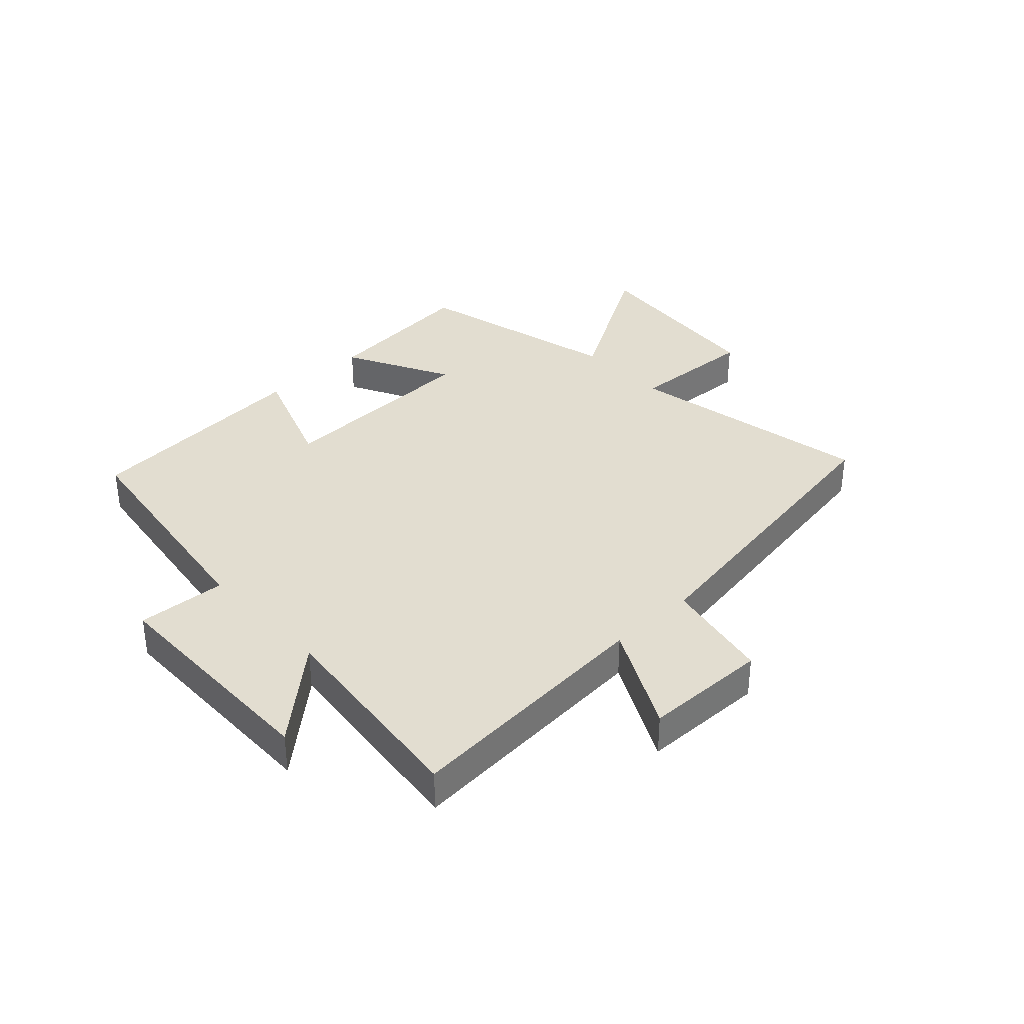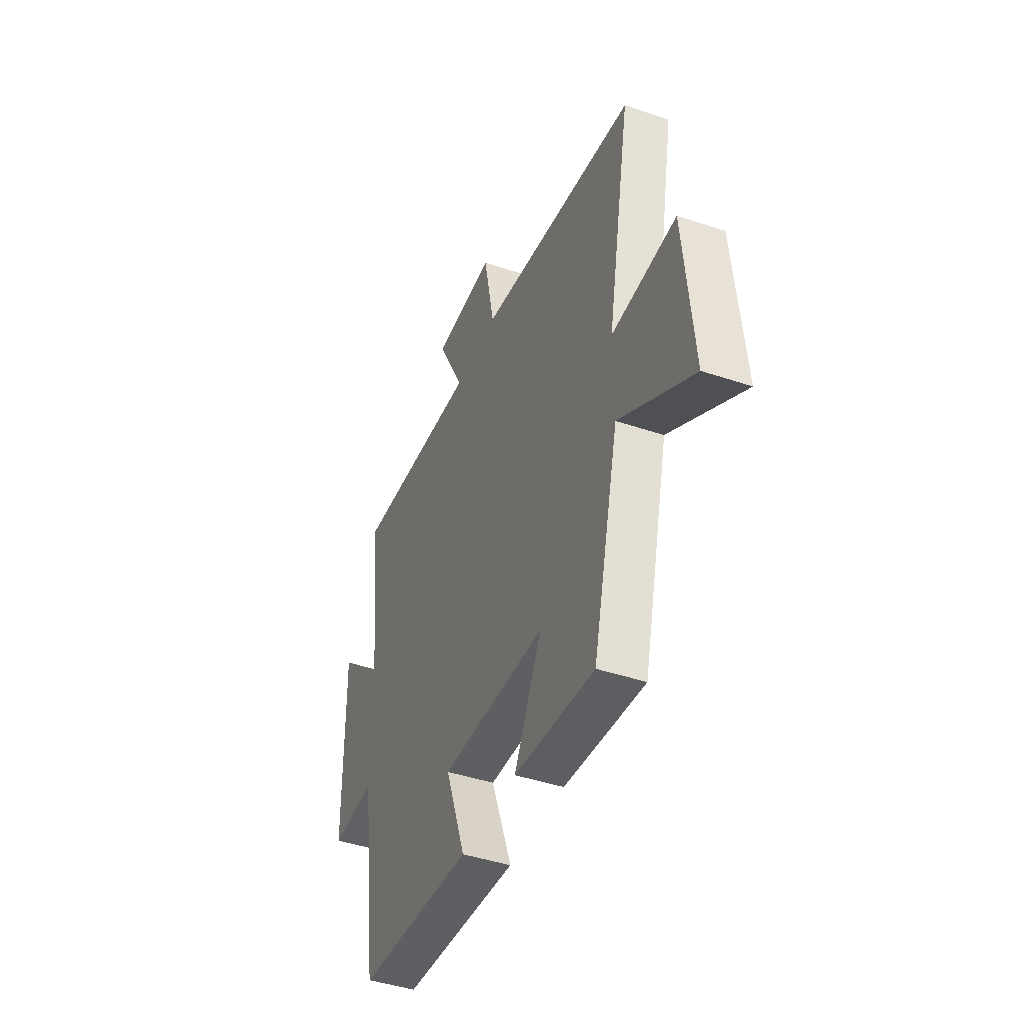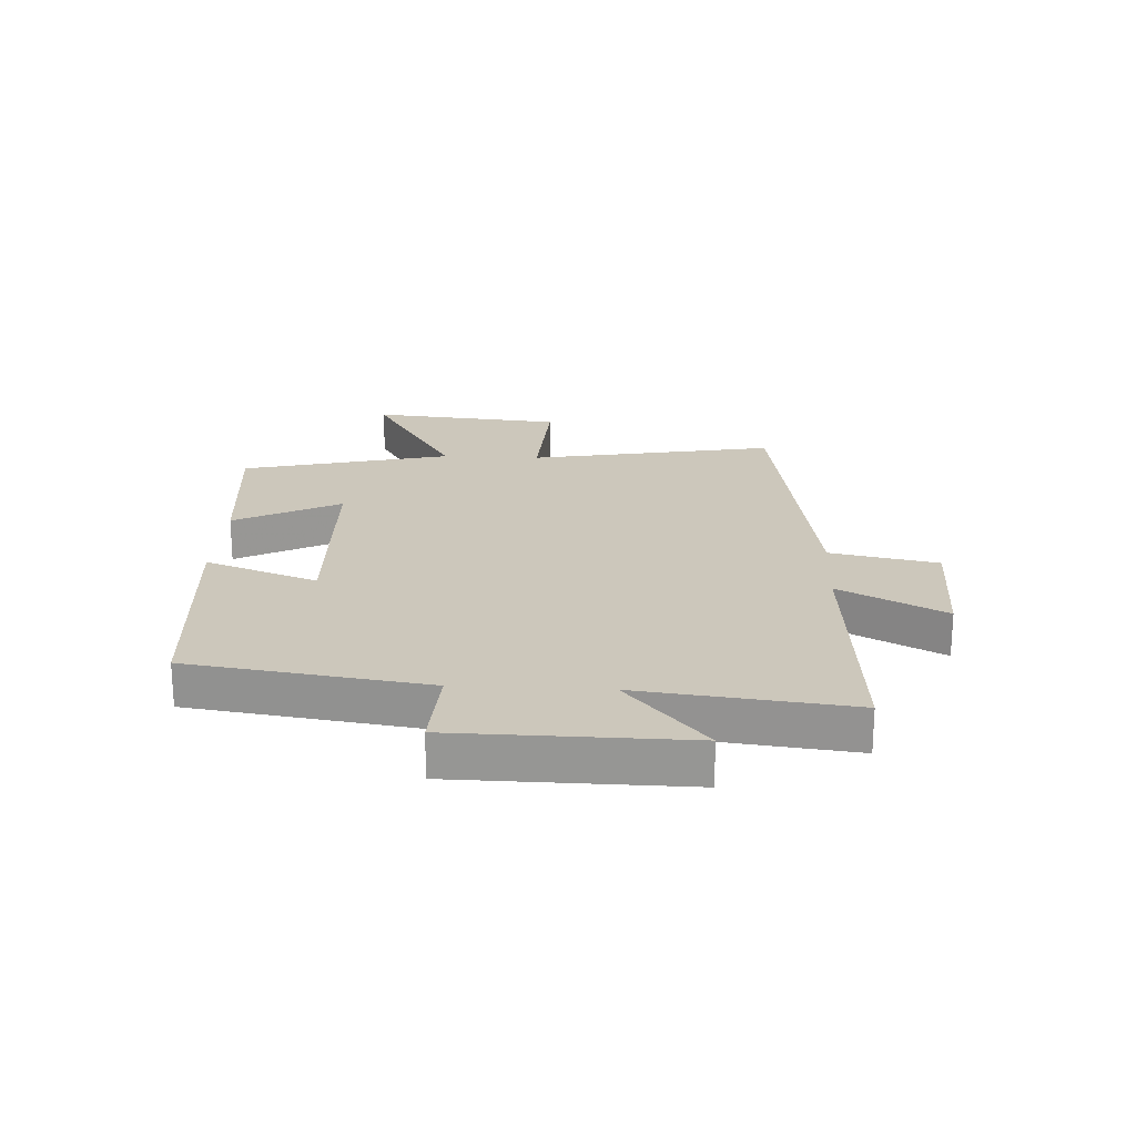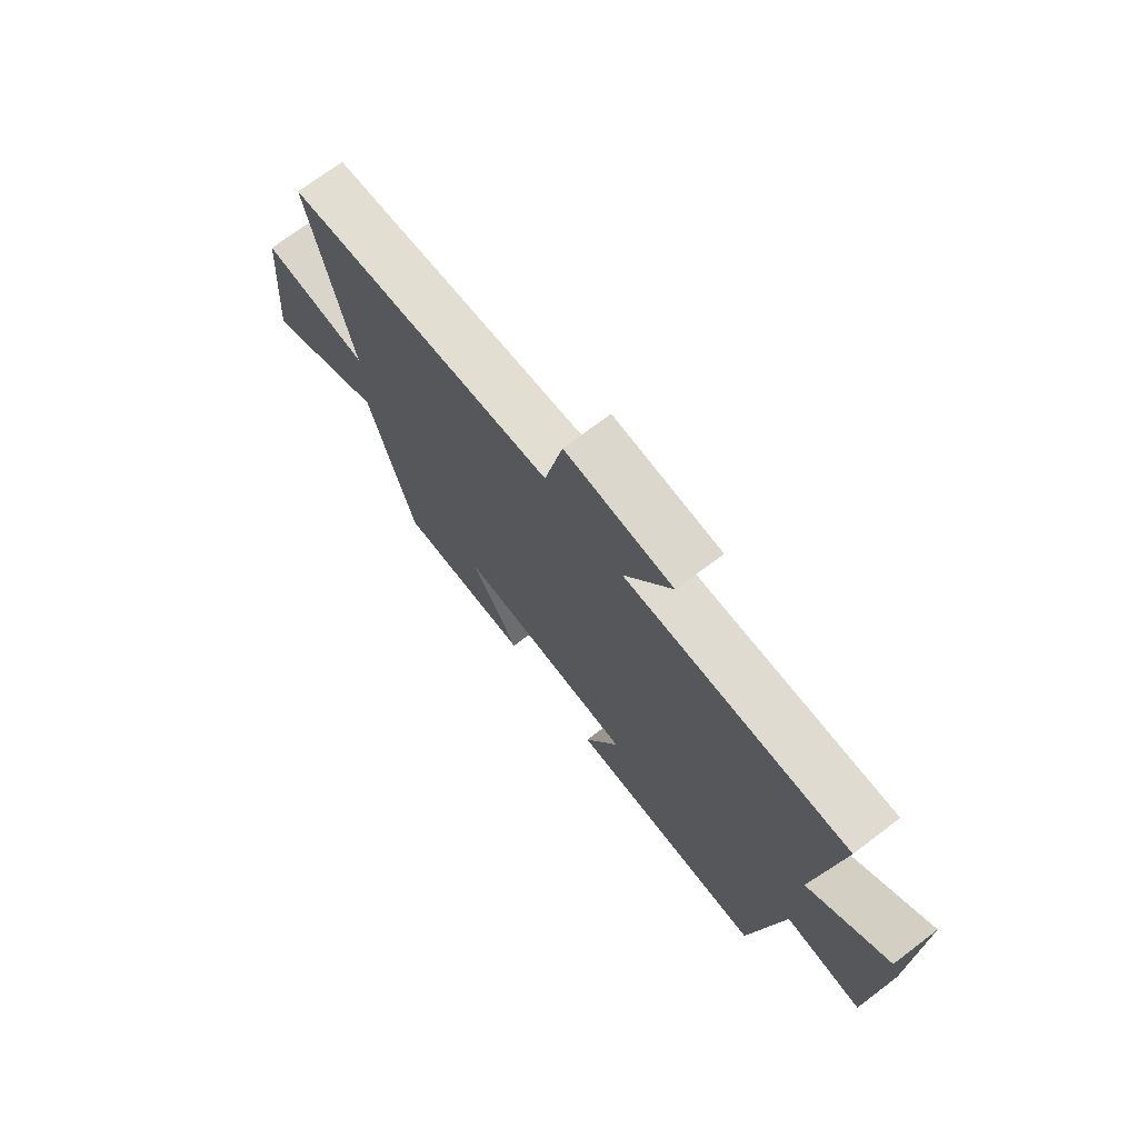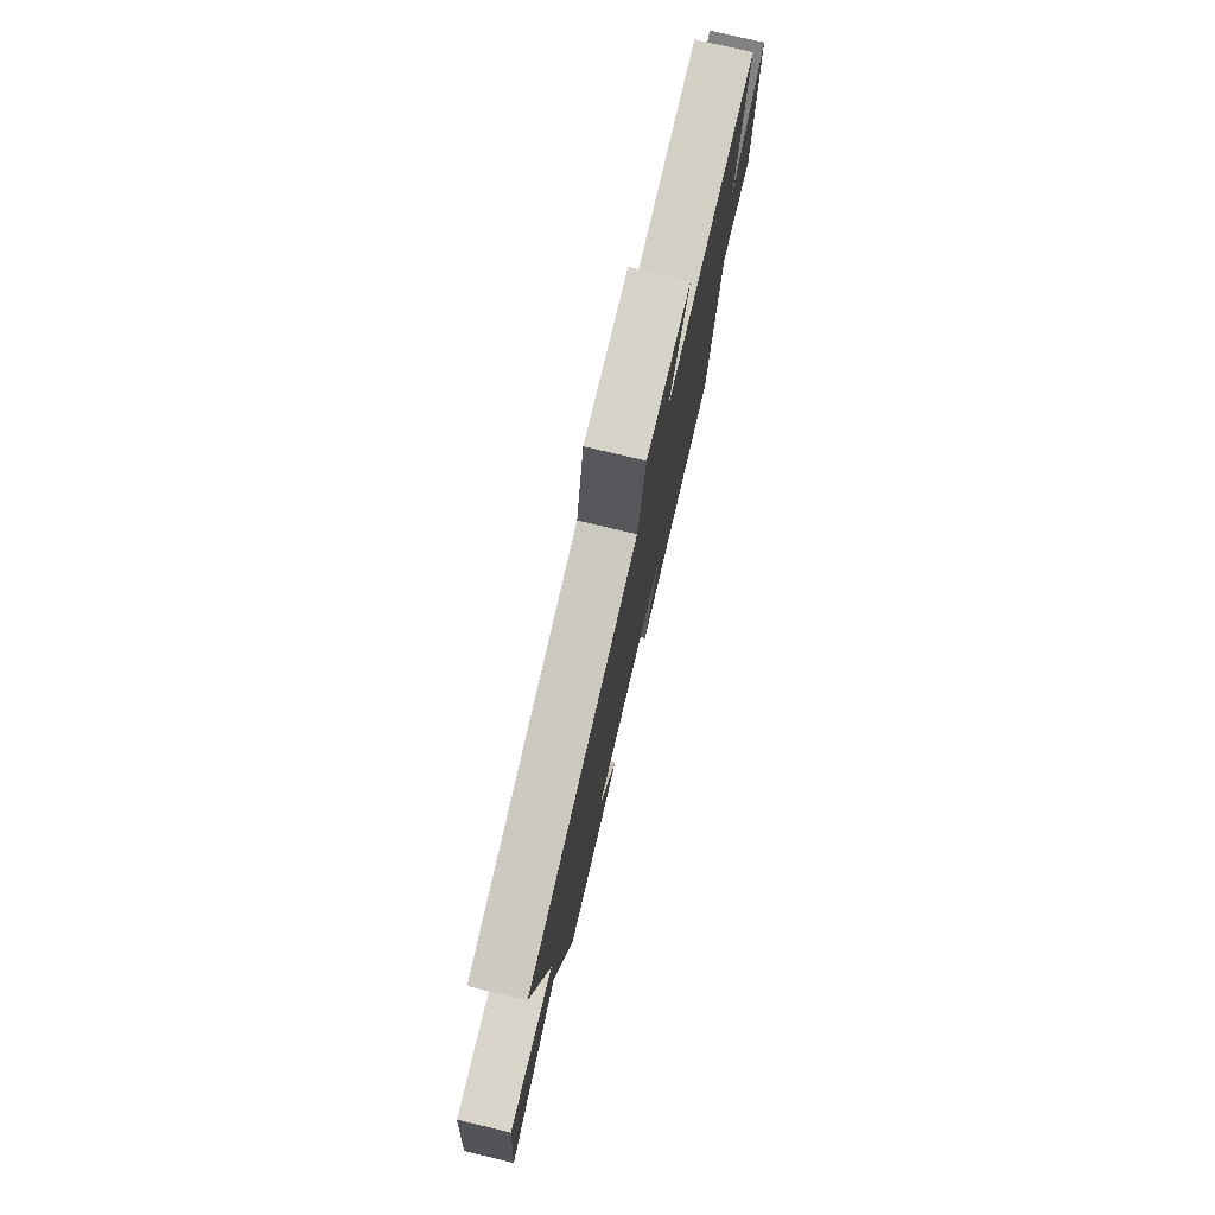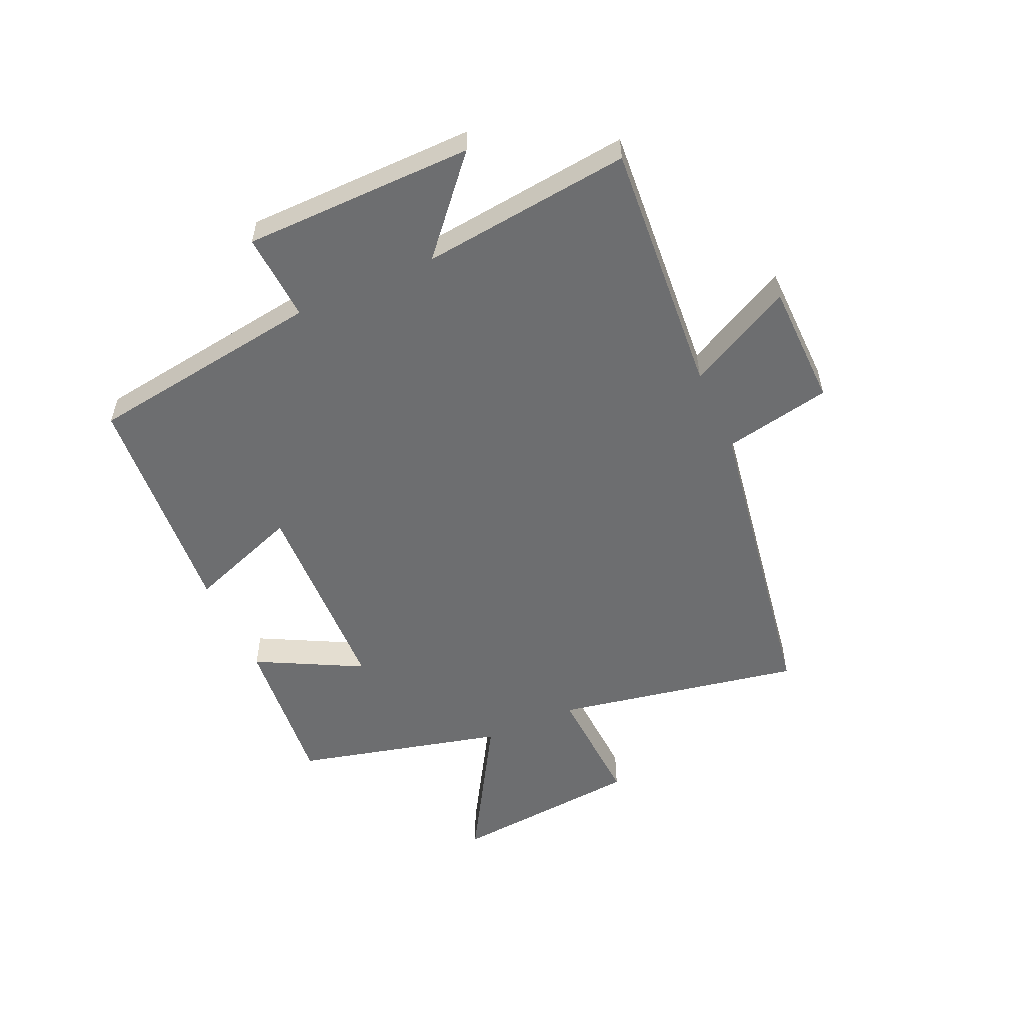
<metadata>
{"format":"obj","ext":"obj","renderer":"f3d","projection":"perspective","resolution":1024,"background":"white","views":[{"elev":35.4,"azim":-43.0,"up":"+Y"},{"elev":-43.6,"azim":68.3,"up":"+Z"},{"elev":21.7,"azim":-86.9,"up":"+Y"},{"elev":72.3,"azim":-127.1,"up":"+Z"},{"elev":77.3,"azim":103.4,"up":"+Z"},{"elev":-54.3,"azim":-65.8,"up":"+Y"}]}
</metadata>
<code>
v -0.443 0.07 -0.469
v -0.5 0.07 -0.068
v -0.65 0.07 -0.077
v -0.654 0.07 0.313
v -0.5 0.07 0.178
v -0.54 0.07 0.533
v -0.107 0.07 0.5
v -0.199 0.07 0.678
v 0.011 0.07 0.682
v 0.047 0.07 0.5
v 0.579 0.07 0.414
v 0.5 0.07 -0.004
v 0.714 0.07 0.007
v 0.744 0.07 -0.319
v 0.5 0.07 -0.172
v 0.412 0.07 -0.526
v 0.143 0.07 -0.5
v 0.236 0.07 -0.322
v -0.118 0.07 -0.31
v -0.049 0.07 -0.5
v -0.443 0 -0.469
v -0.5 0 -0.068
v -0.65 0 -0.077
v -0.654 0 0.313
v -0.5 0 0.178
v -0.54 0 0.533
v -0.107 0 0.5
v -0.199 0 0.678
v 0.011 0 0.682
v 0.047 0 0.5
v 0.579 0 0.414
v 0.5 0 -0.004
v 0.714 0 0.007
v 0.744 0 -0.319
v 0.5 0 -0.172
v 0.412 0 -0.526
v 0.143 0 -0.5
v 0.236 0 -0.322
v -0.118 0 -0.31
v -0.049 0 -0.5
f 19 20 1 2
f 18 19 2
f 15 16 17 18
f 15 18 2
f 12 13 14 15
f 12 15 2
f 10 11 12 2
f 7 8 9 10
f 7 10 2 3
f 5 6 7
f 5 7 3
f 3 4 5
f 22 21 40 39
f 22 39 38
f 38 37 36 35
f 22 38 35
f 35 34 33 32
f 22 35 32
f 22 32 31 30
f 30 29 28 27
f 23 22 30 27
f 27 26 25
f 23 27 25
f 25 24 23
f 1 21 22 2
f 2 22 23 3
f 3 23 24 4
f 4 24 25 5
f 5 25 26 6
f 6 26 27 7
f 7 27 28 8
f 8 28 29 9
f 9 29 30 10
f 10 30 31 11
f 11 31 32 12
f 12 32 33 13
f 13 33 34 14
f 14 34 35 15
f 15 35 36 16
f 16 36 37 17
f 17 37 38 18
f 18 38 39 19
f 19 39 40 20
f 20 40 21 1

</code>
